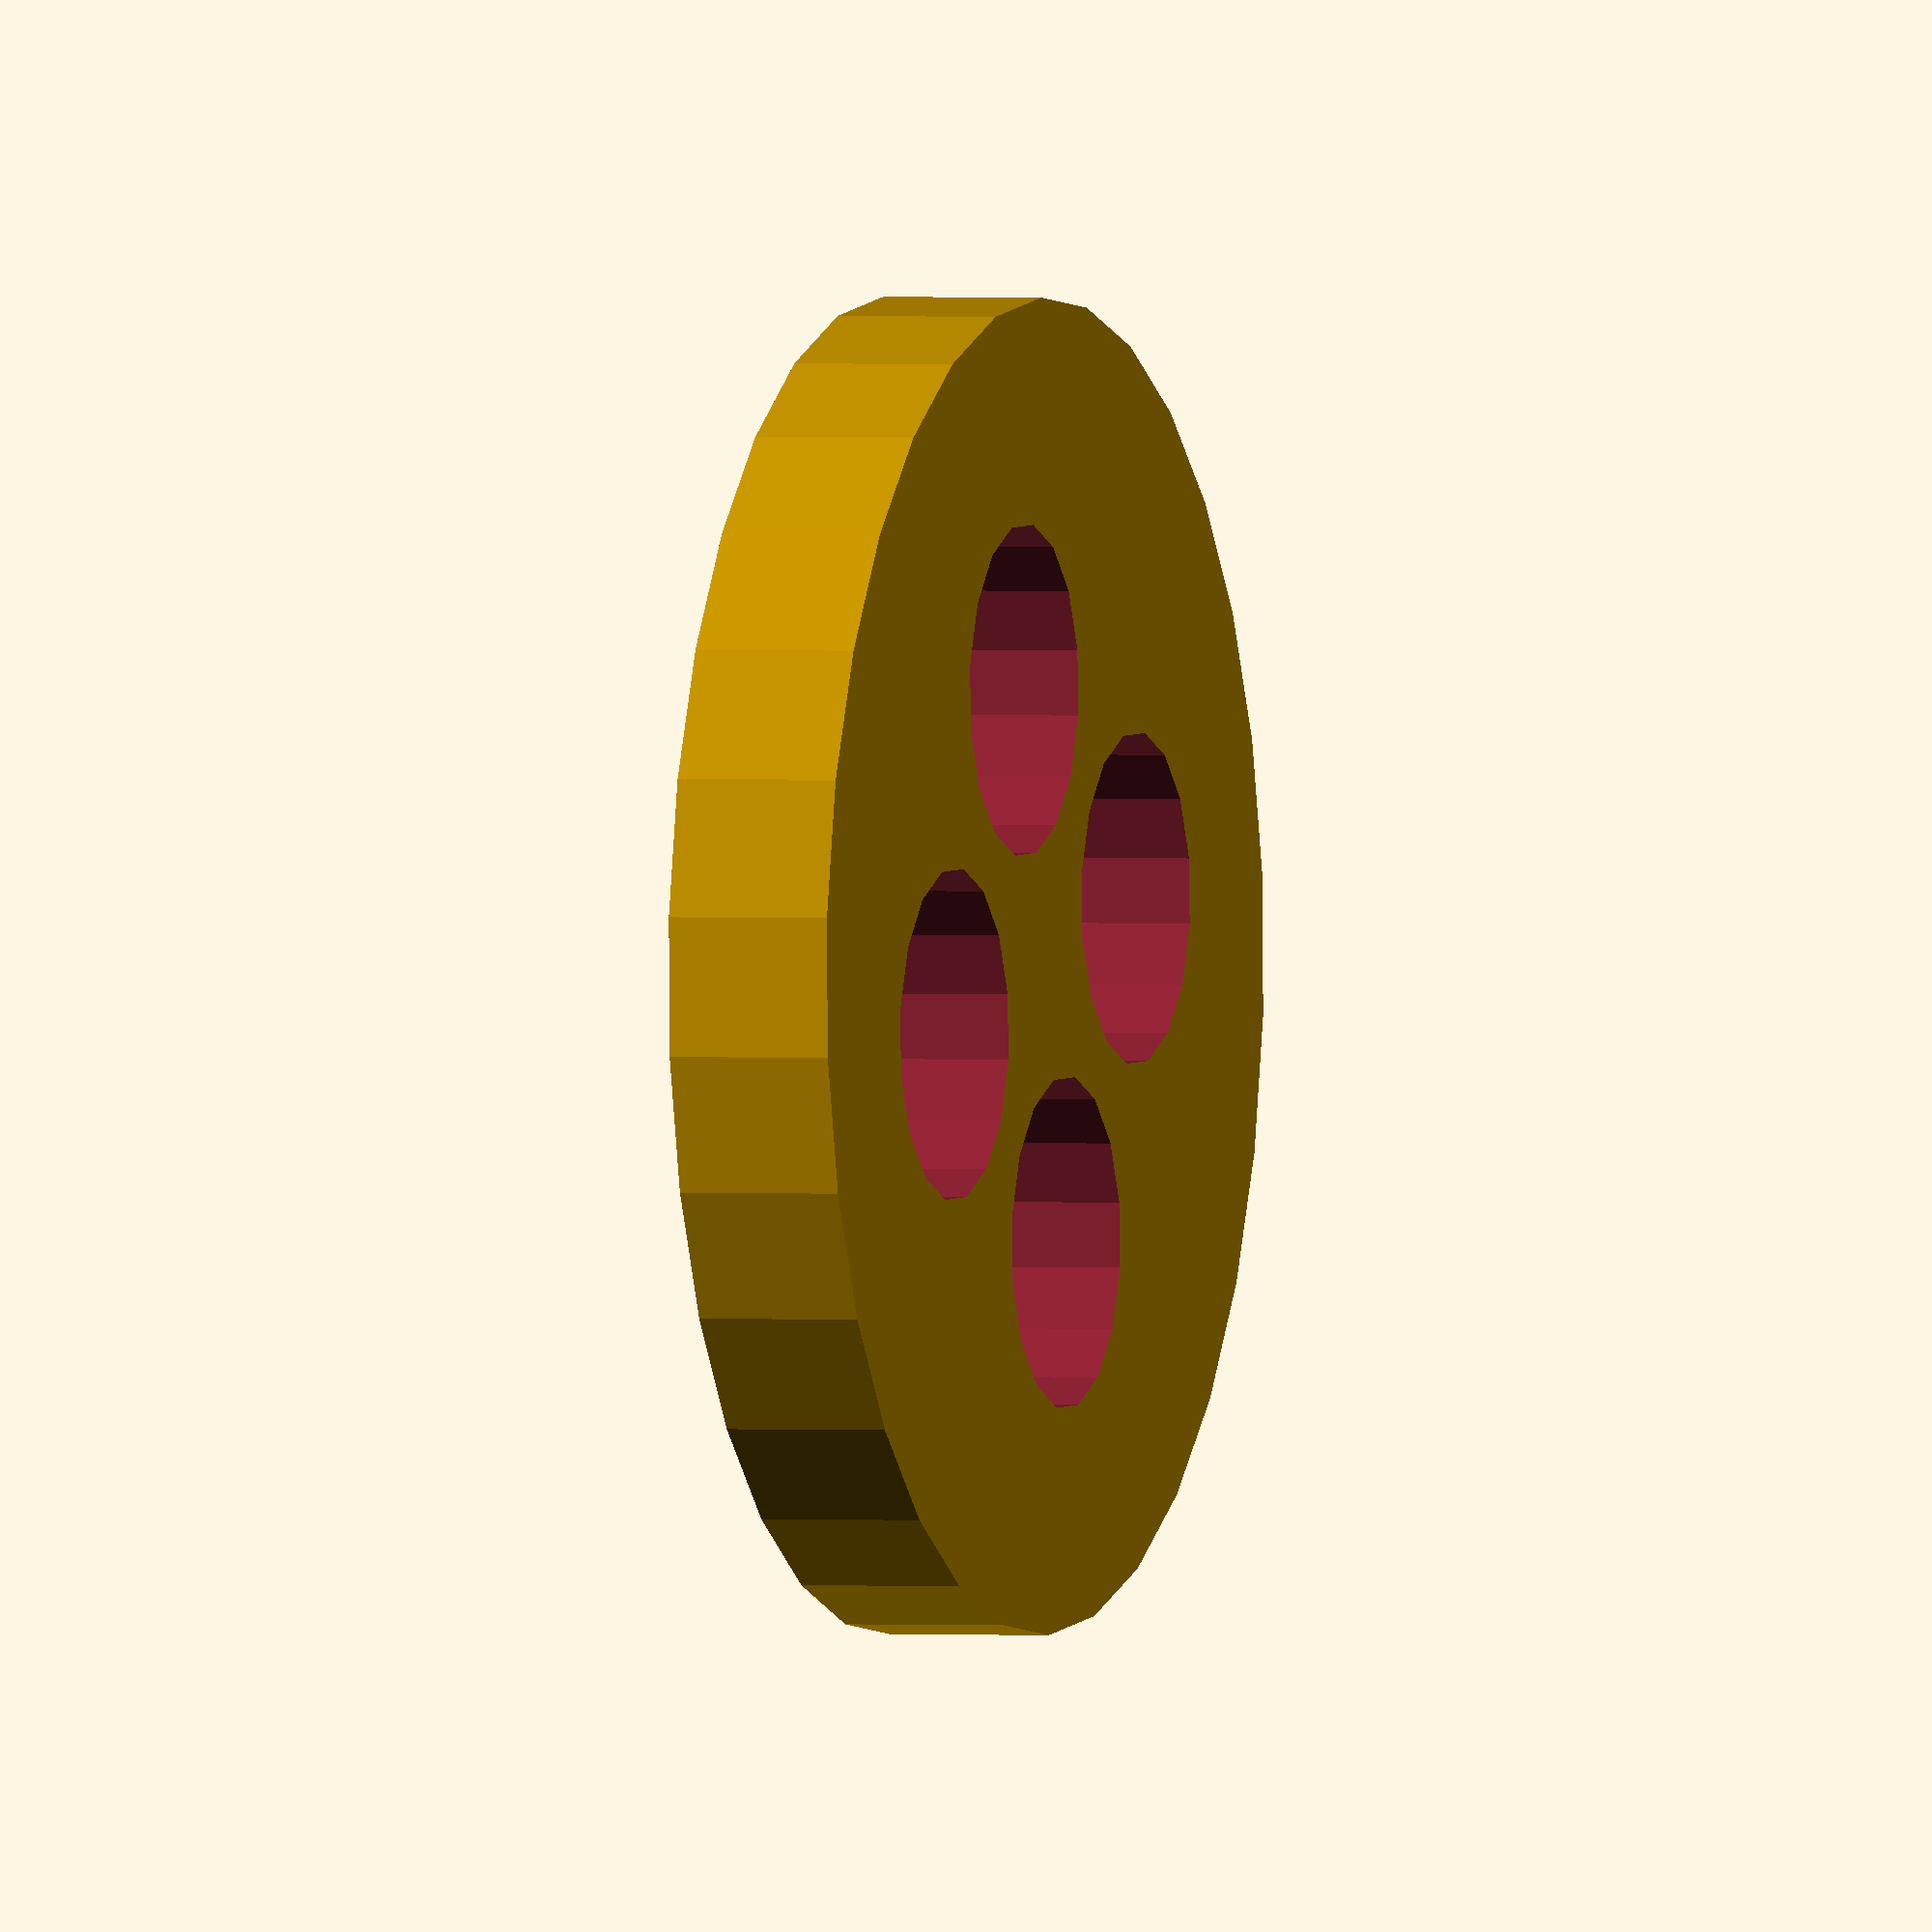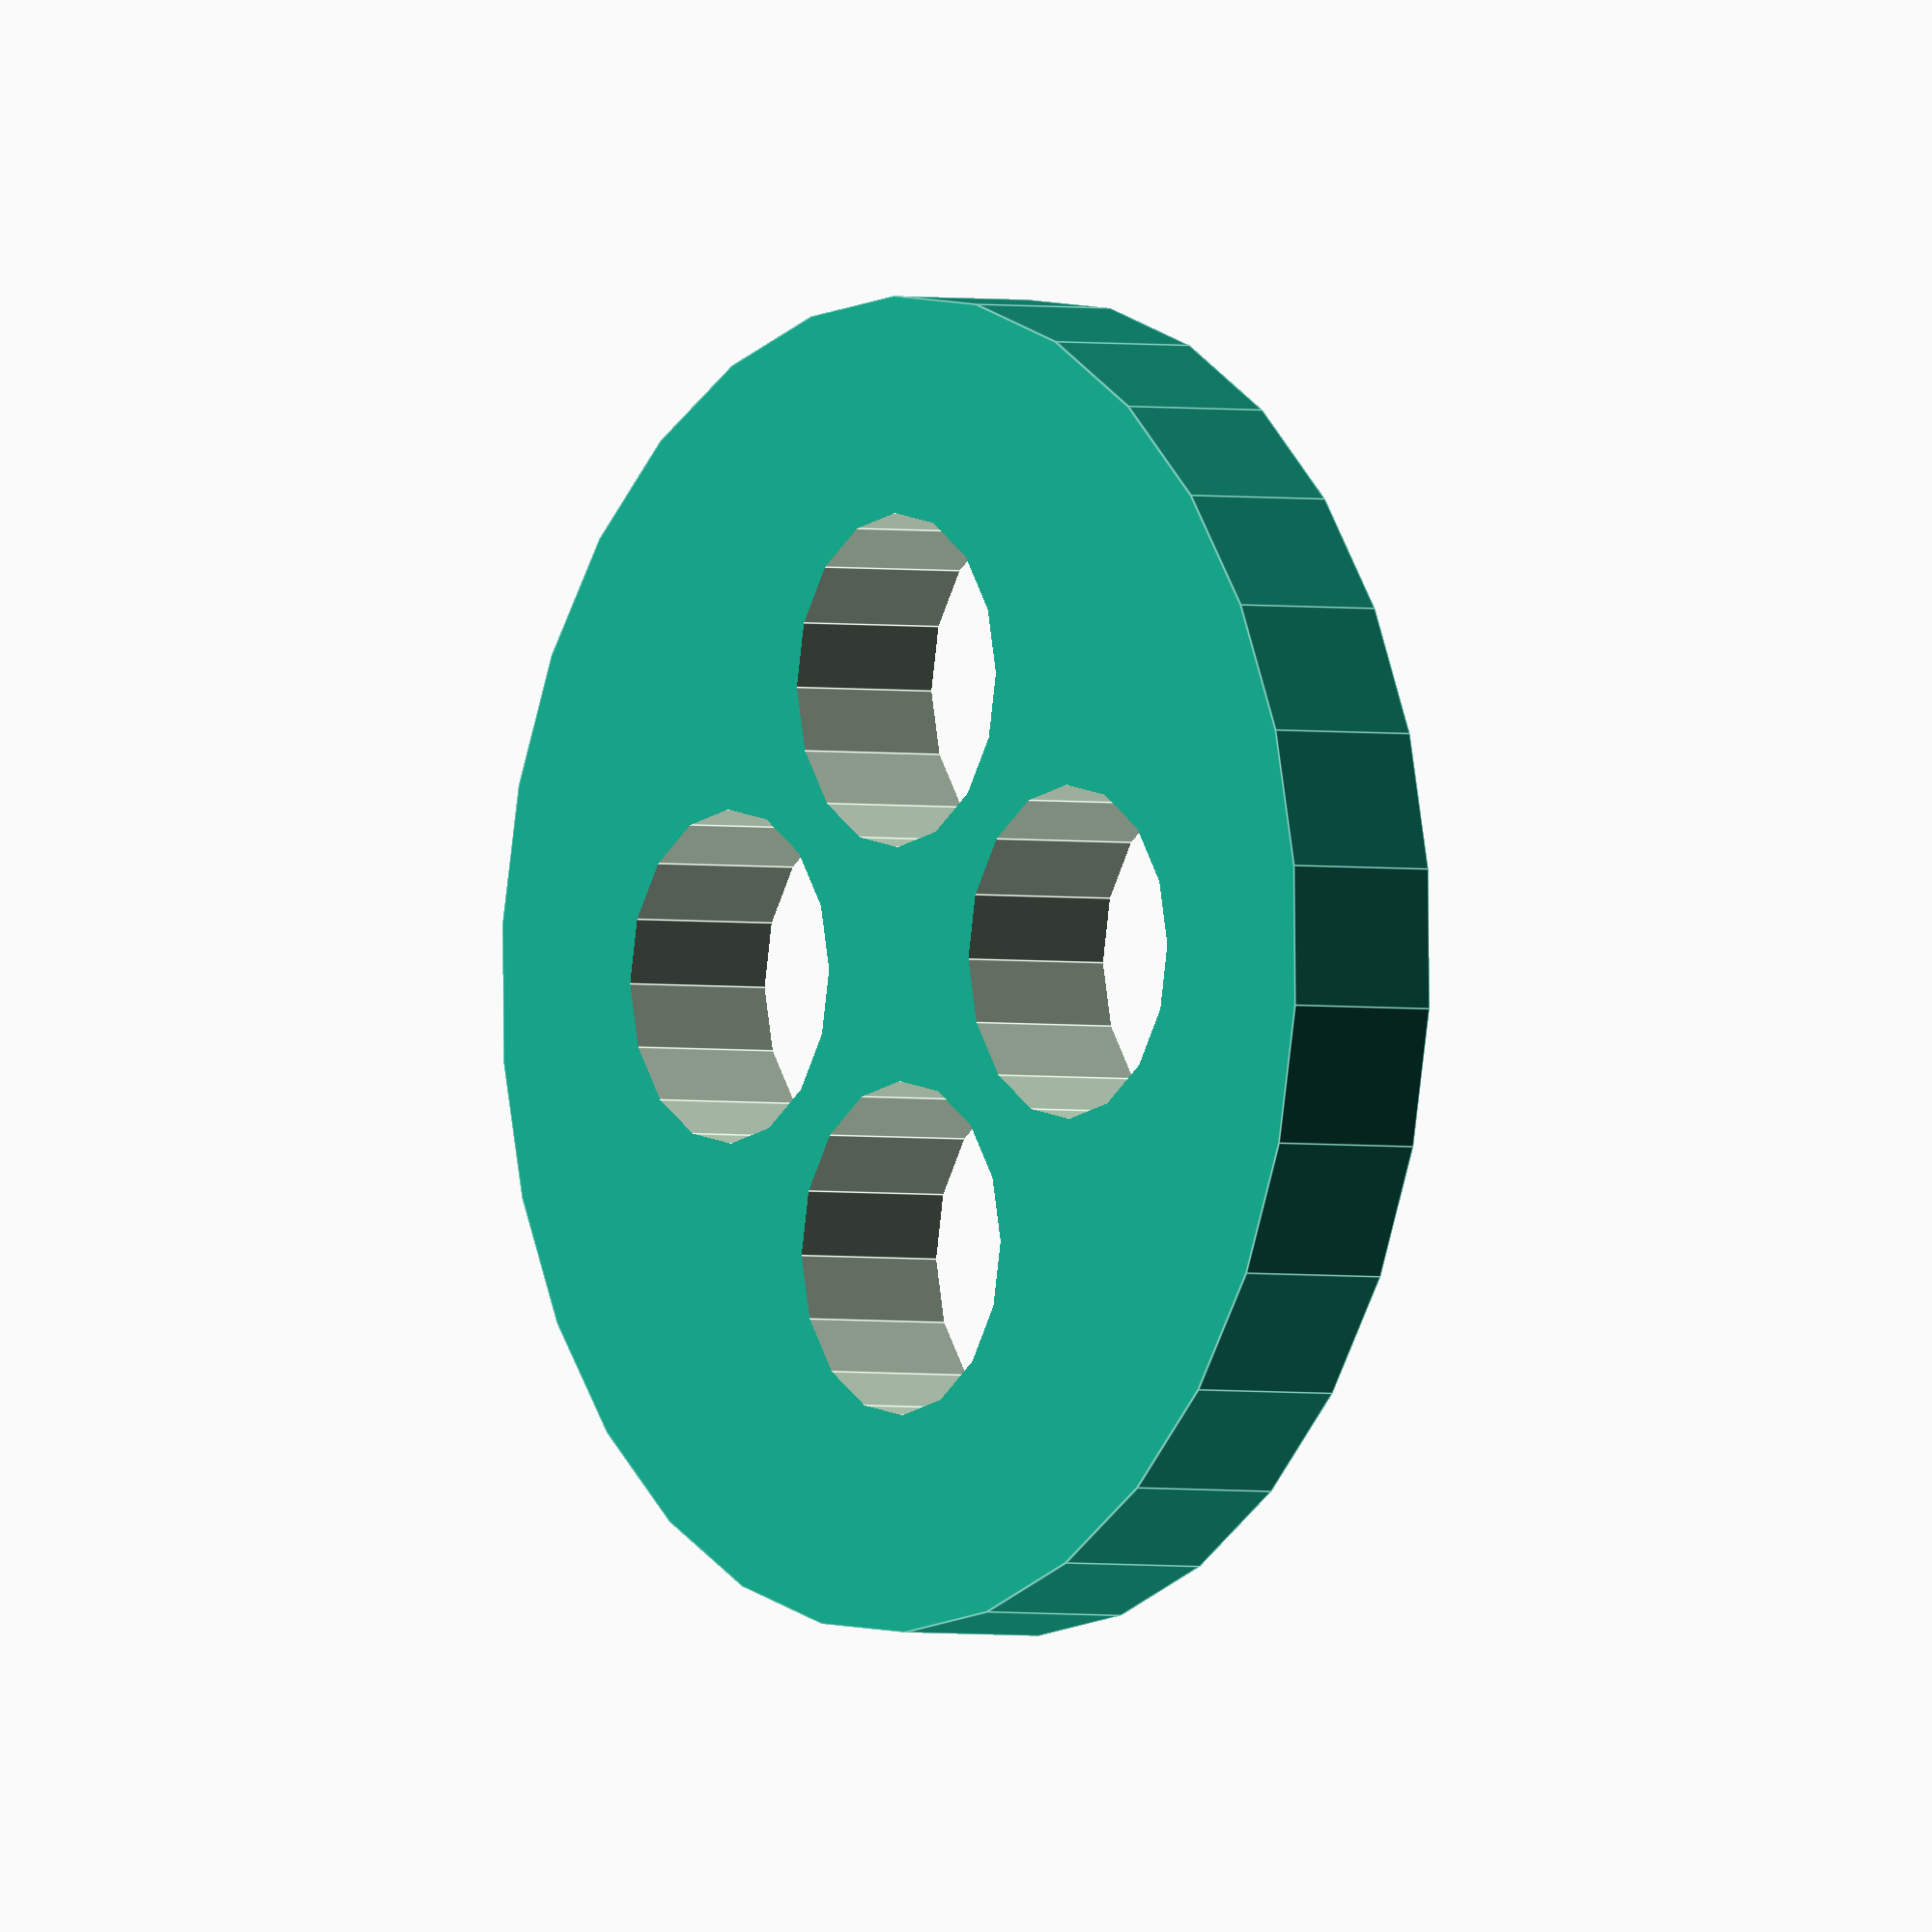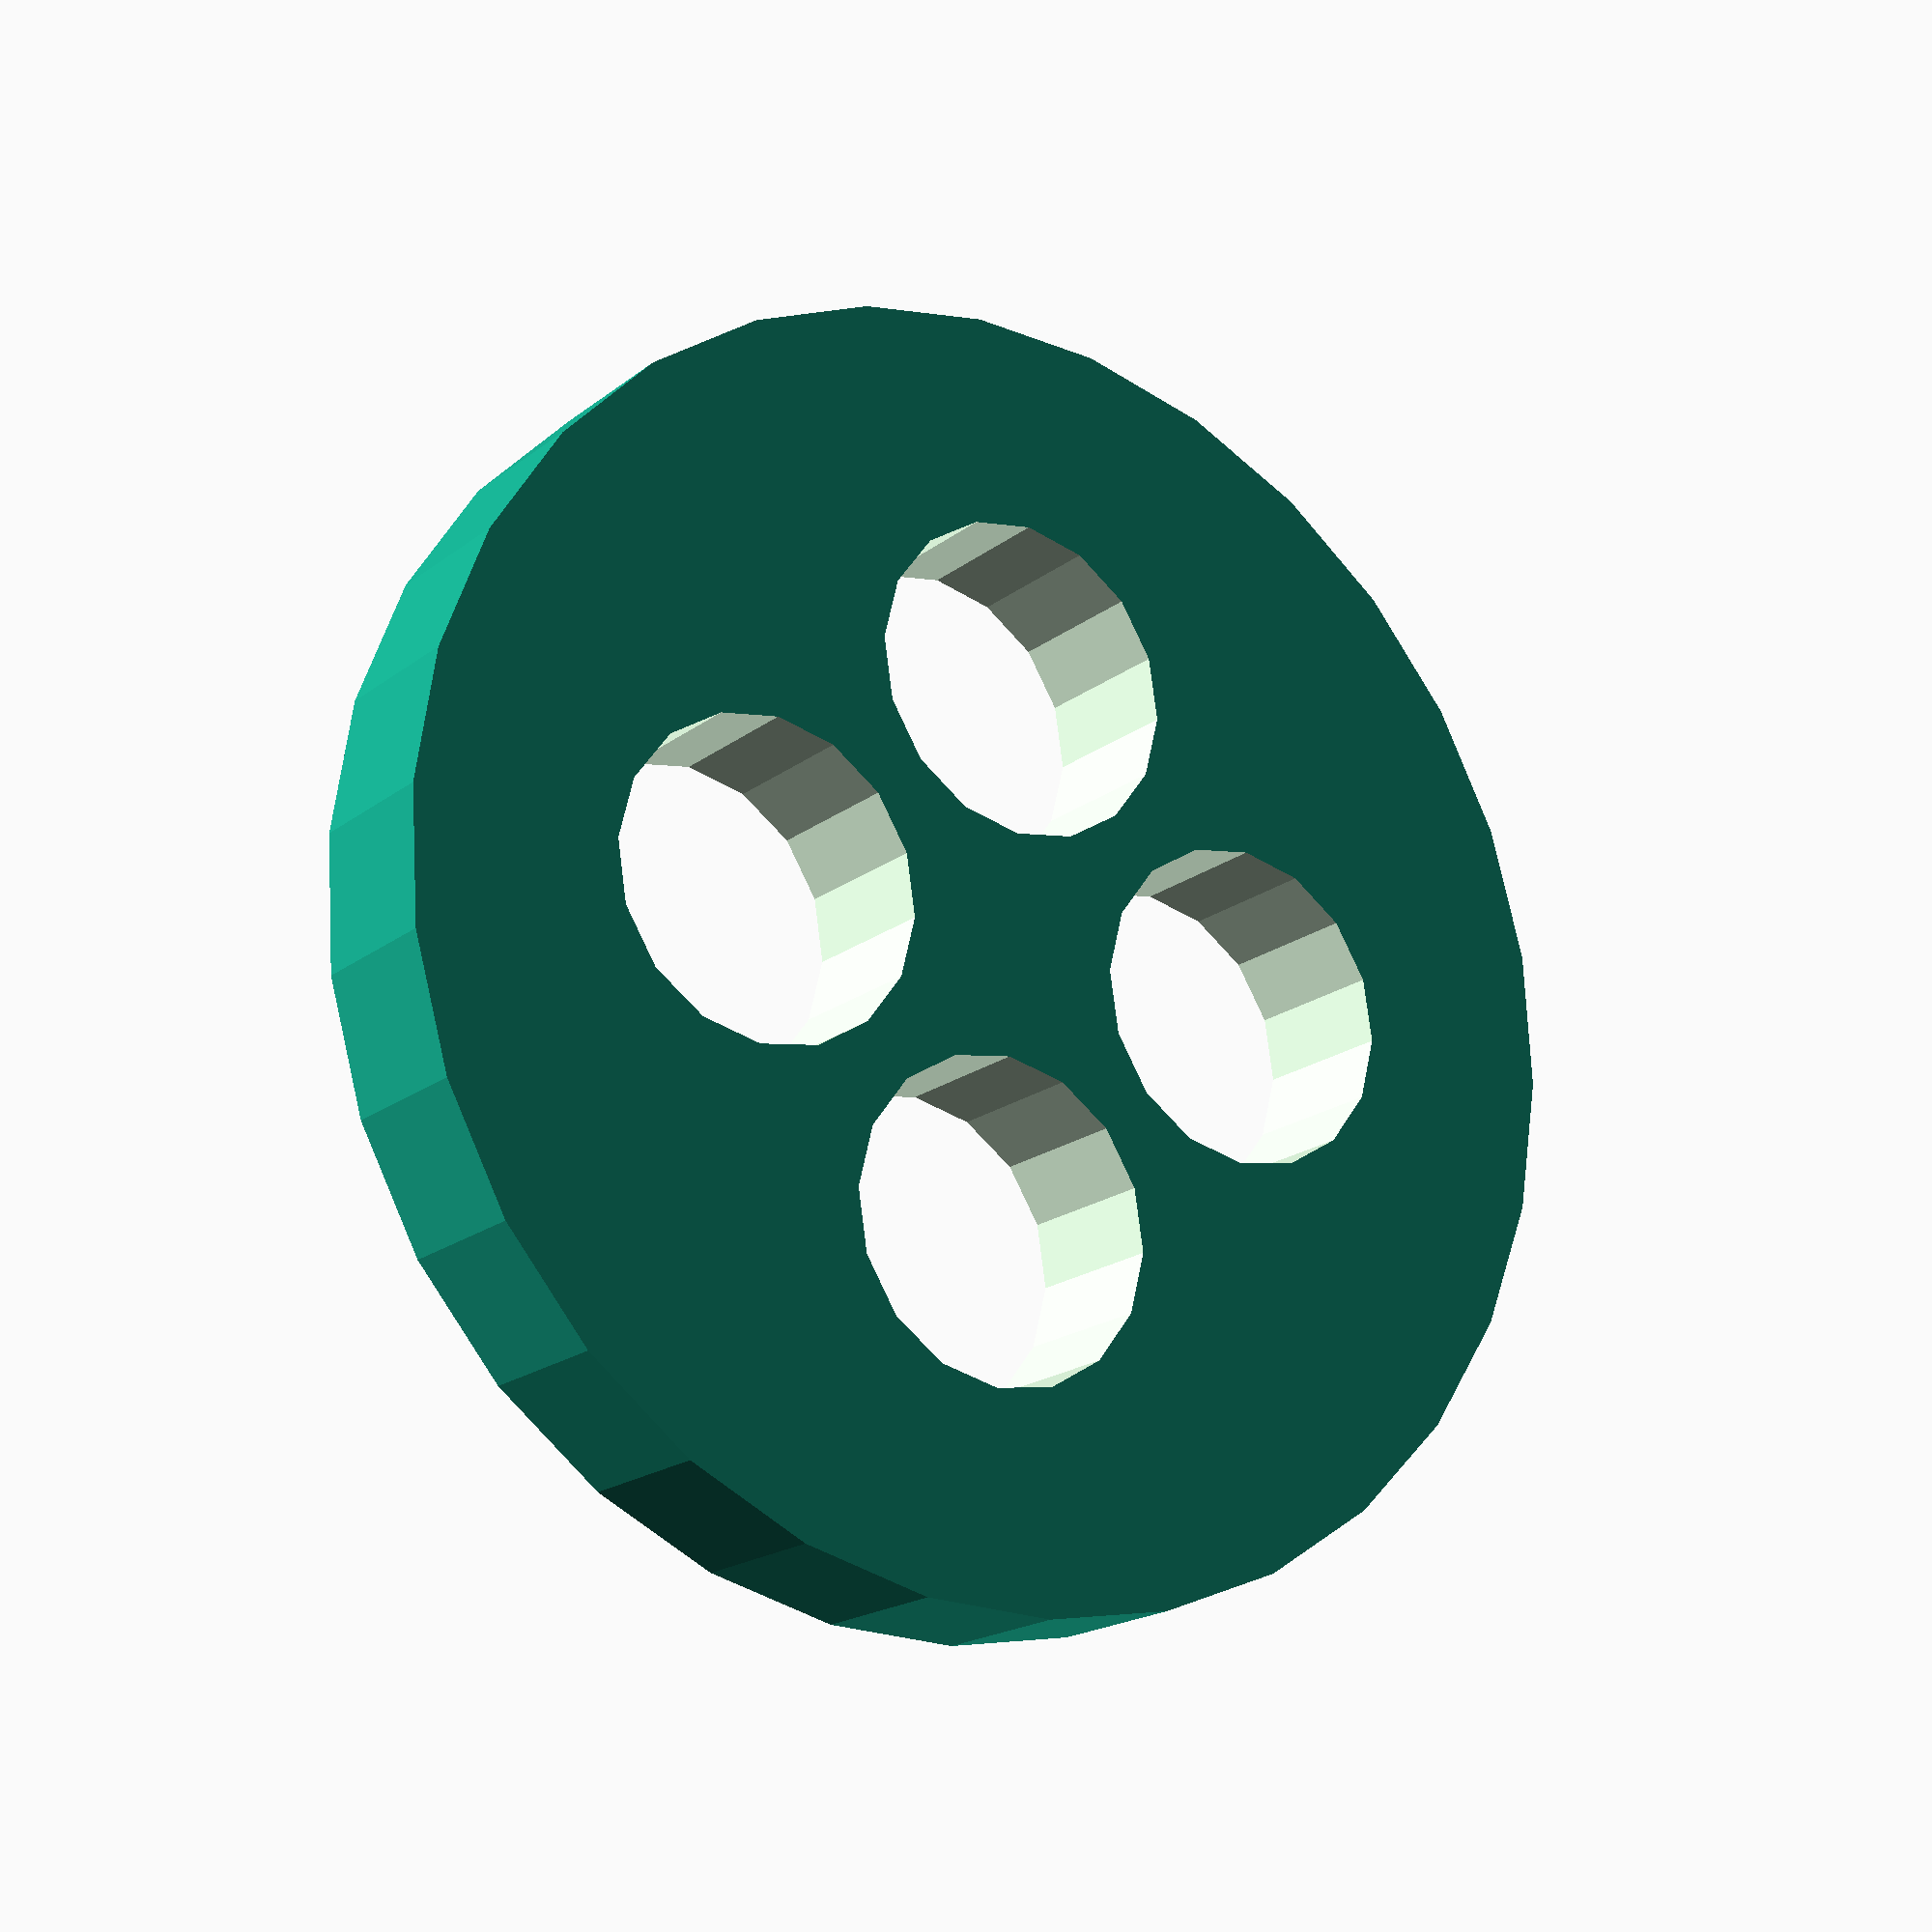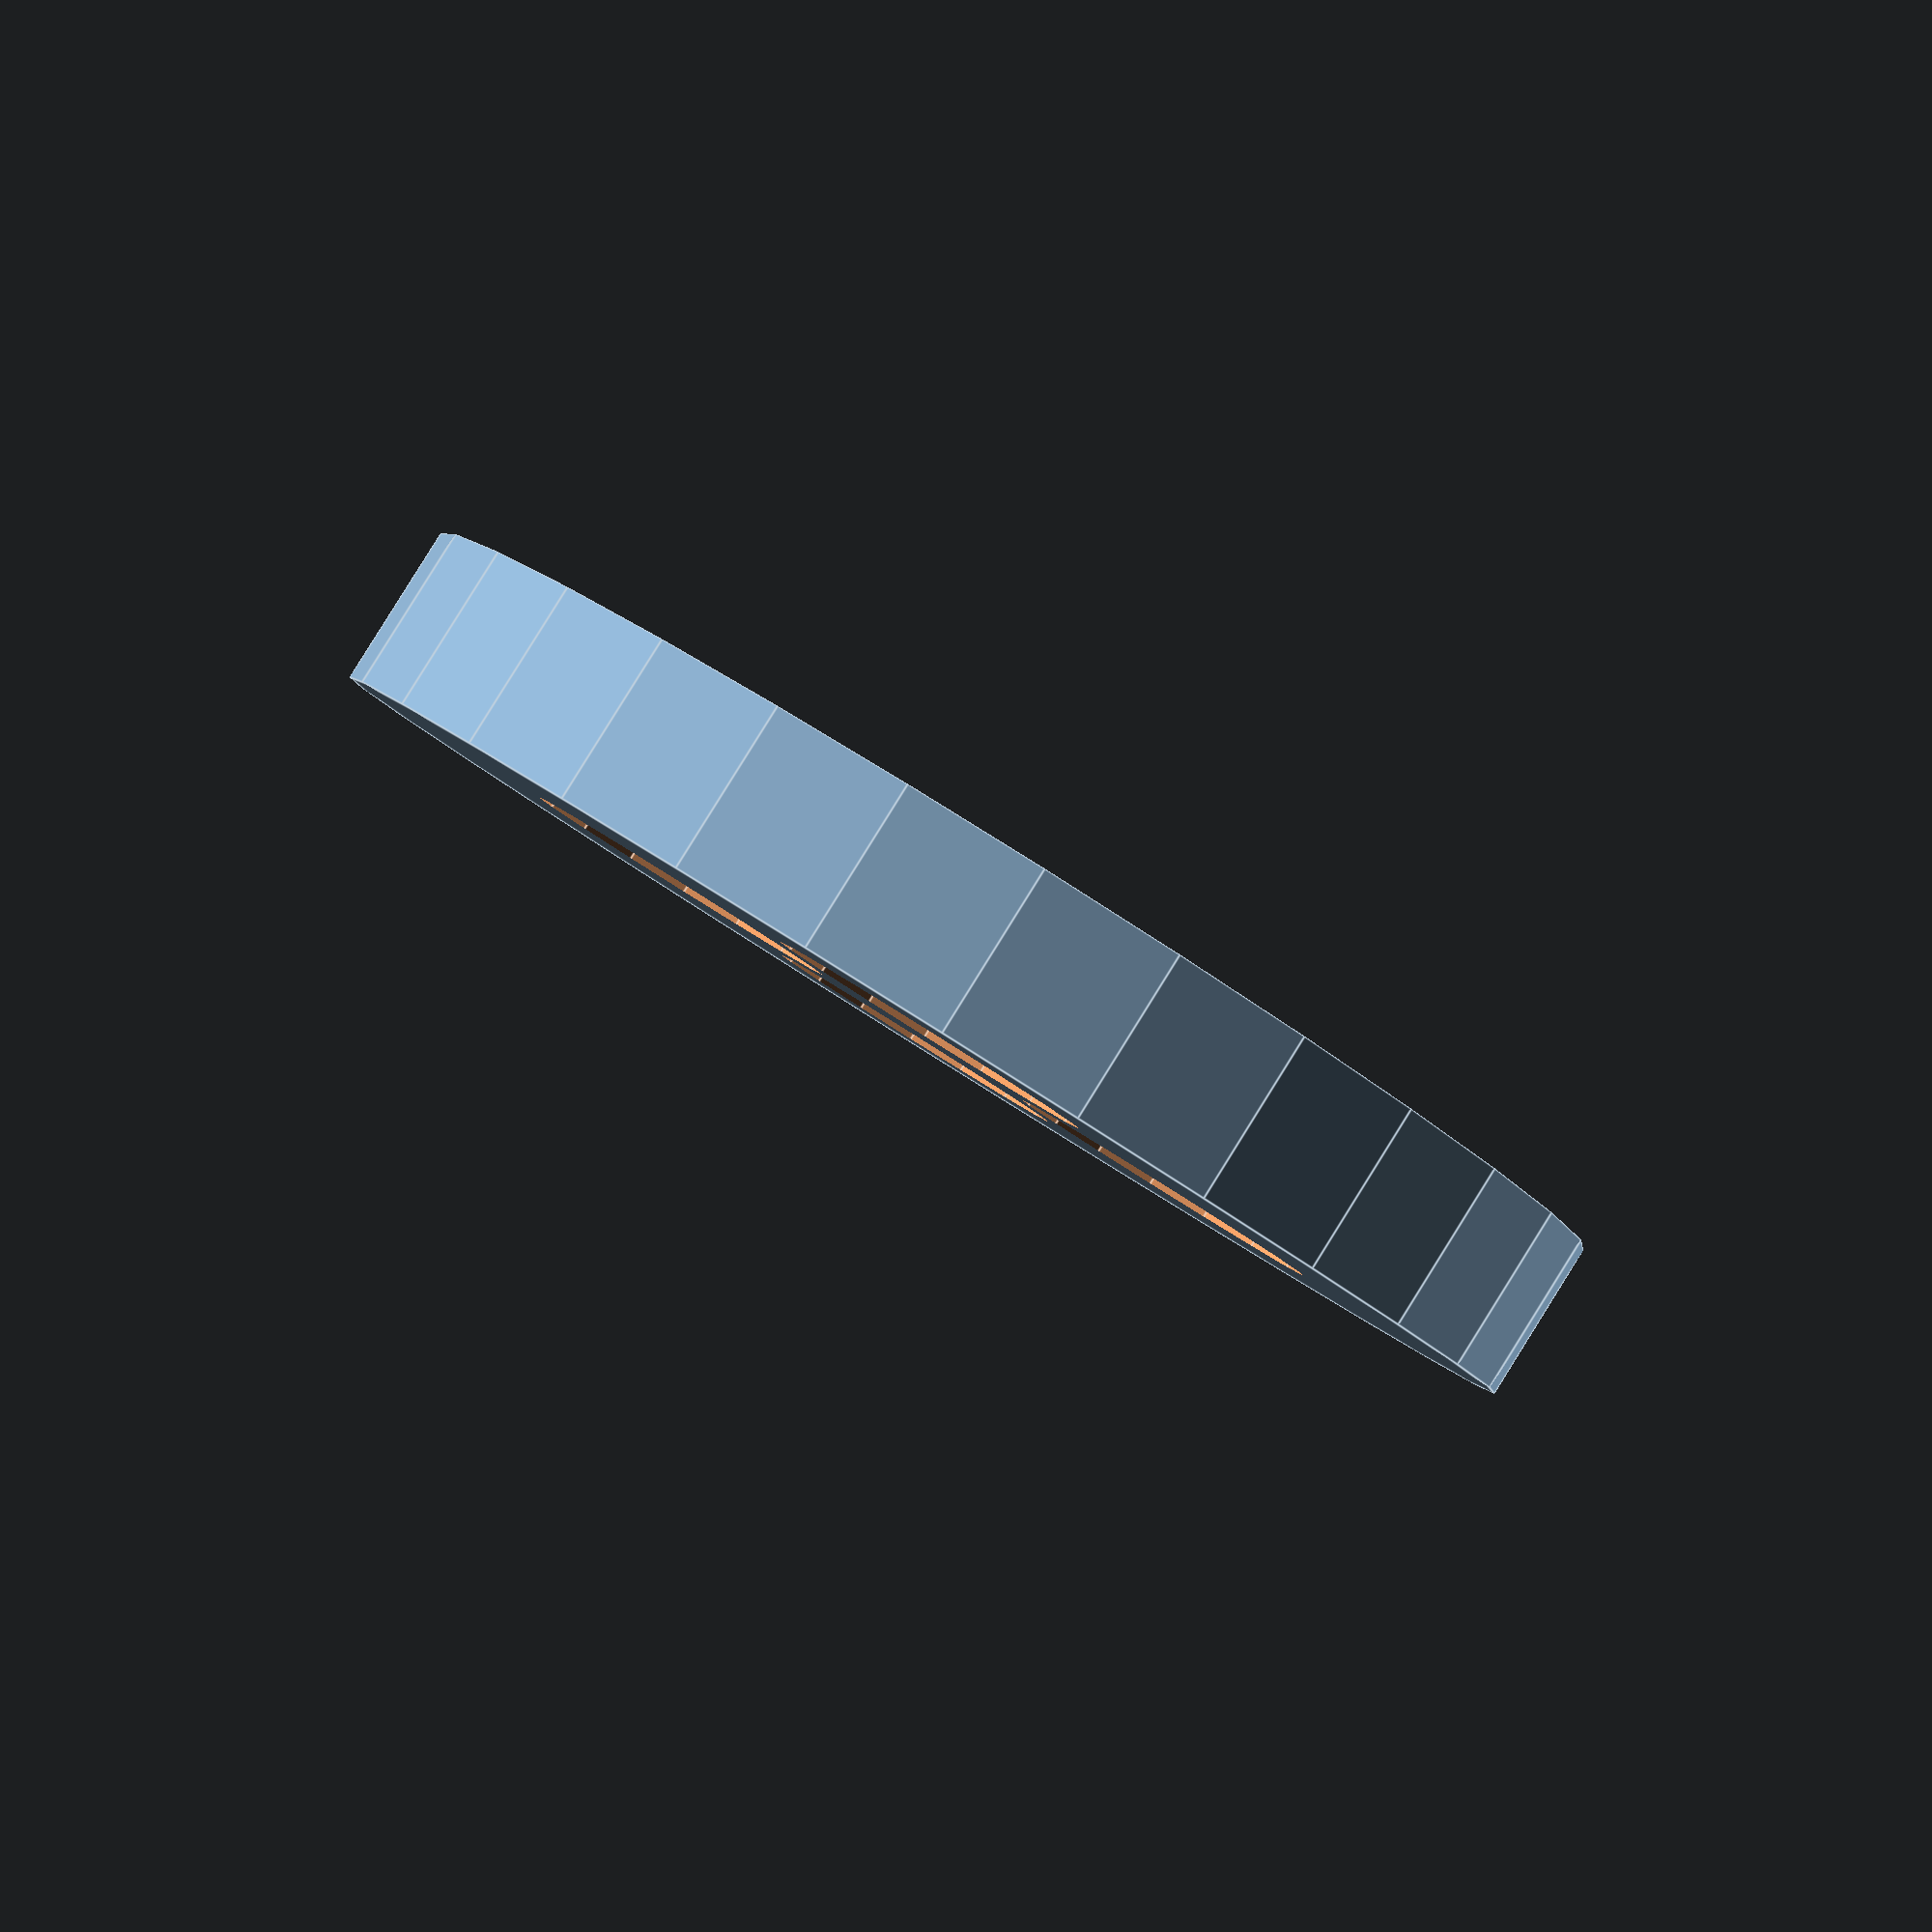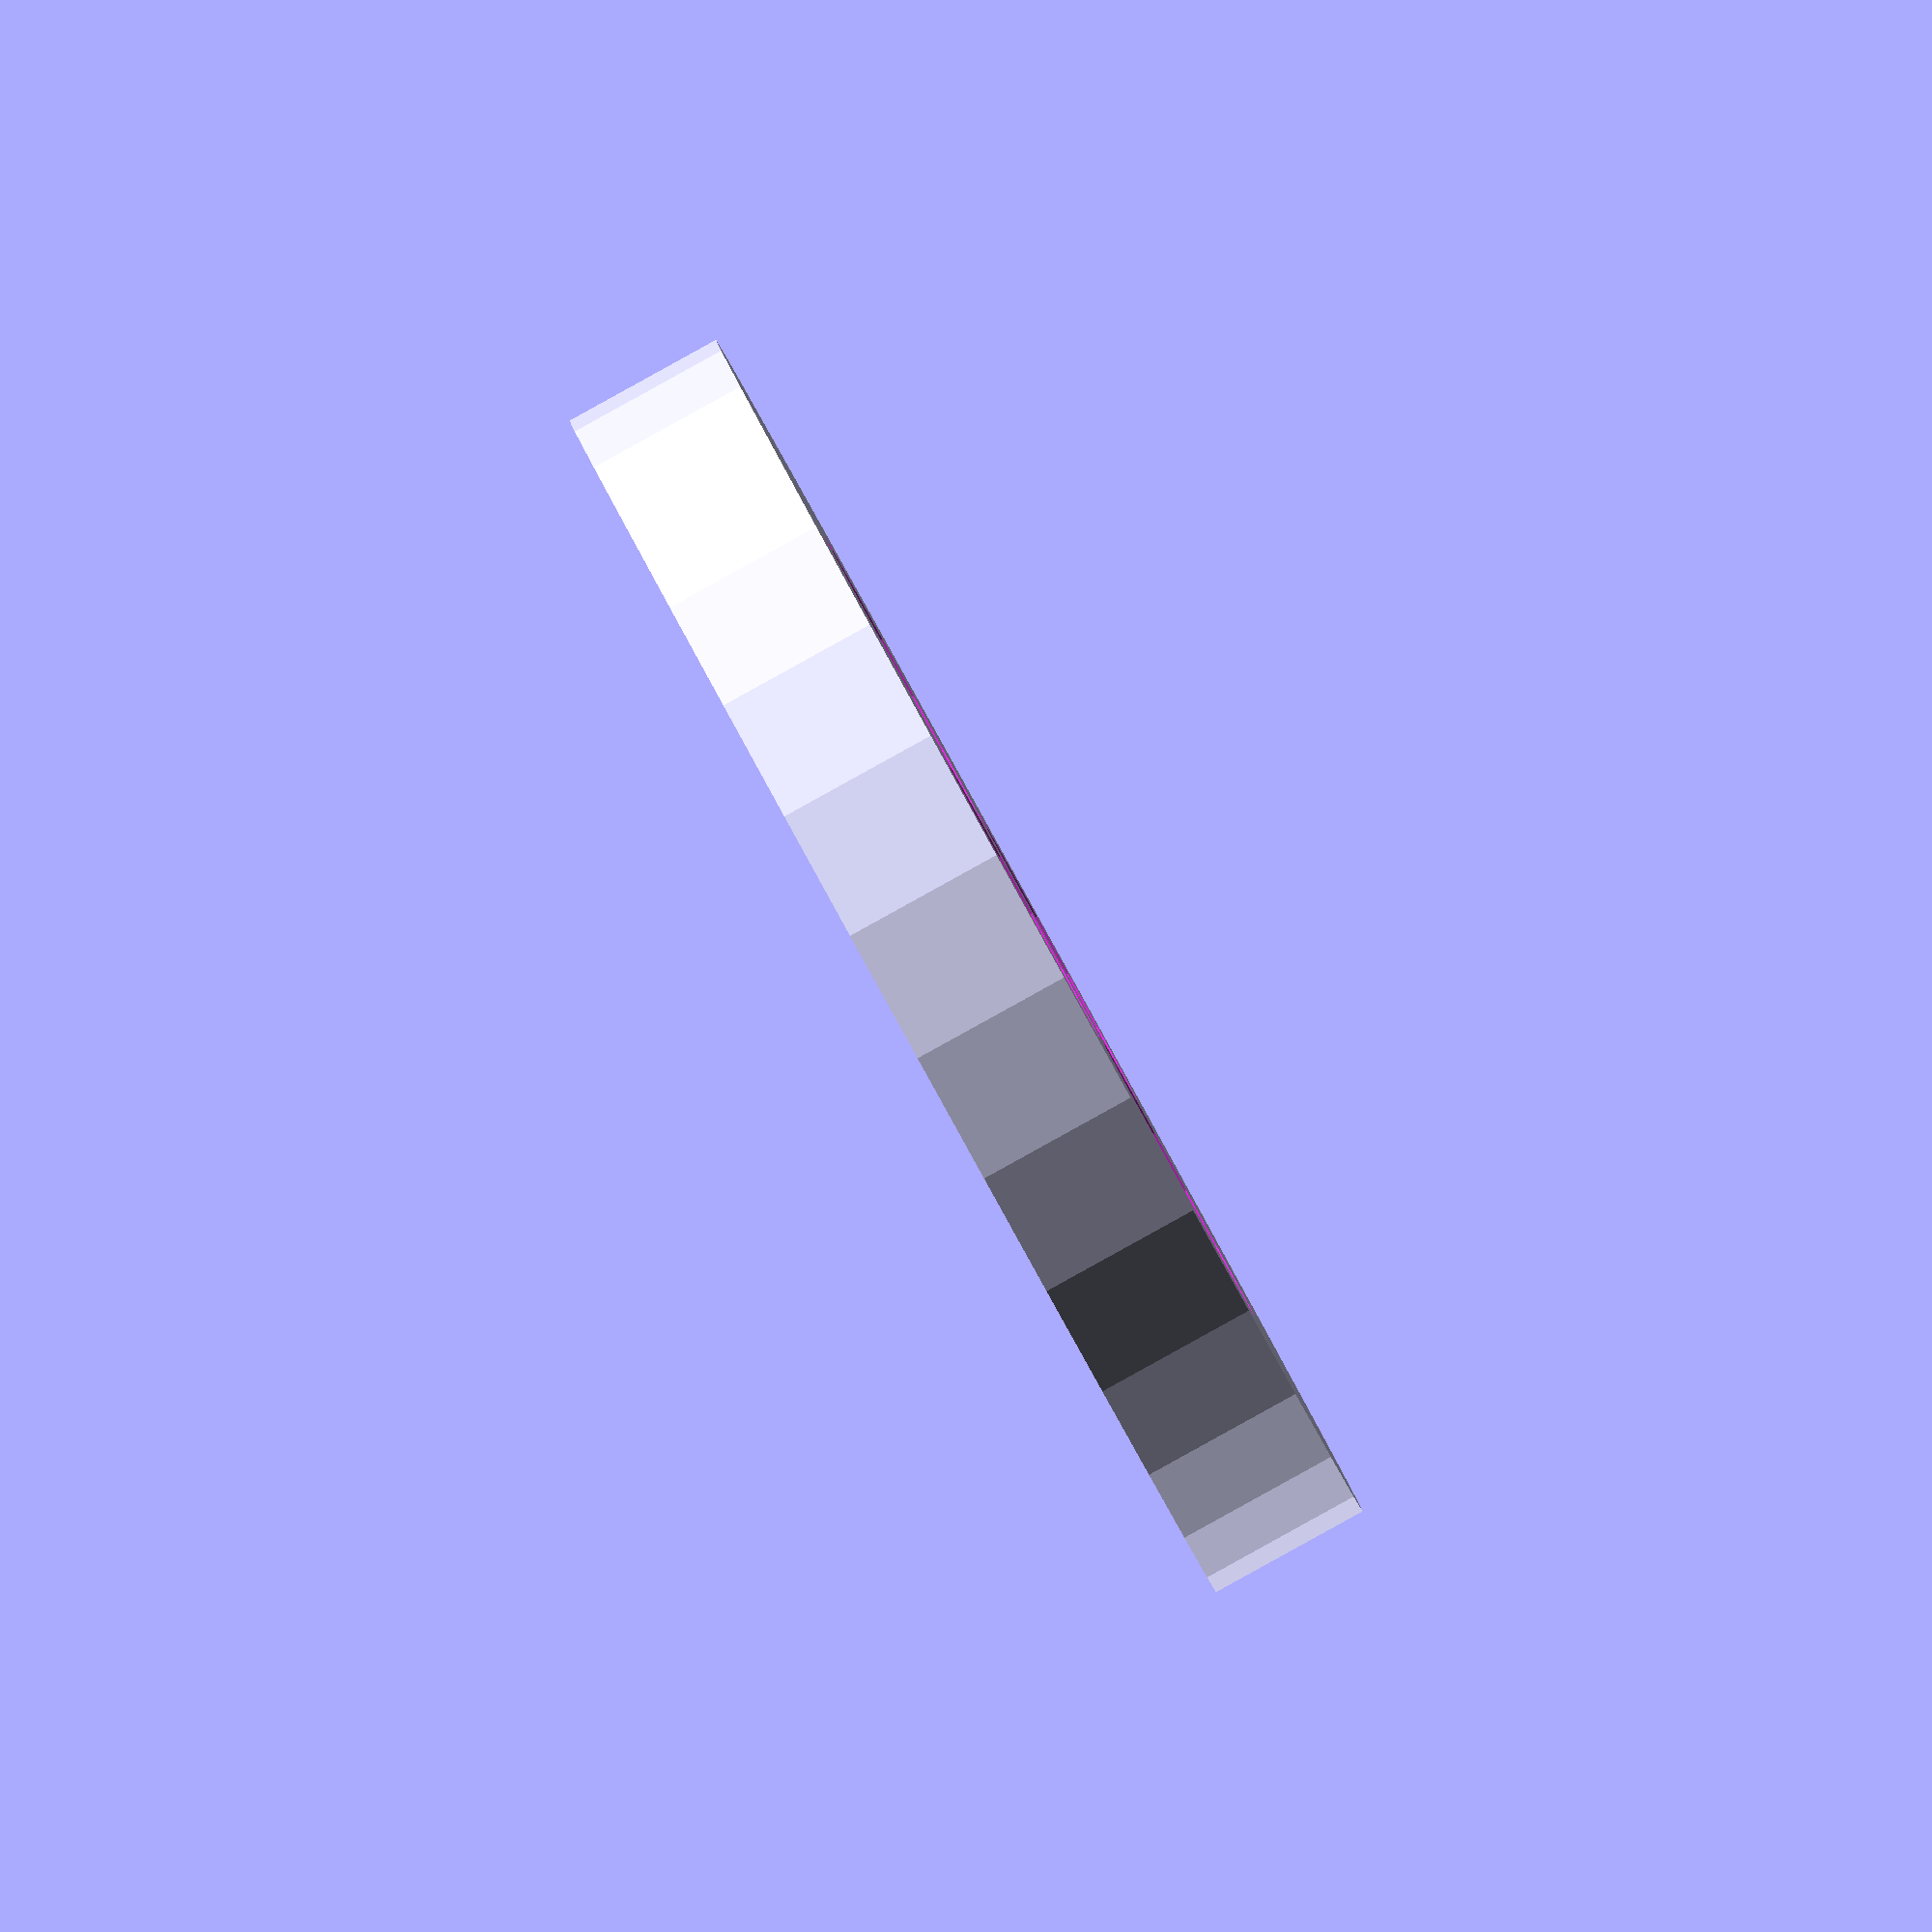
<openscad>

difference(){
cylinder(r=20, h=5);
translate([8.5,0,-2]) cylinder (r=5, h=16);
translate([-8.5,0,-2]) cylinder (r=5, h=16);
translate([0,8.5,-2]) cylinder (r=5, h=16);
translate([0,-8.5,-2]) cylinder (r=5, h=16);
}
</openscad>
<views>
elev=179.1 azim=257.0 roll=250.9 proj=o view=wireframe
elev=182.1 azim=269.2 roll=126.5 proj=o view=edges
elev=198.3 azim=2.6 roll=214.2 proj=p view=solid
elev=92.4 azim=87.6 roll=328.0 proj=p view=edges
elev=269.4 azim=277.6 roll=241.1 proj=o view=wireframe
</views>
